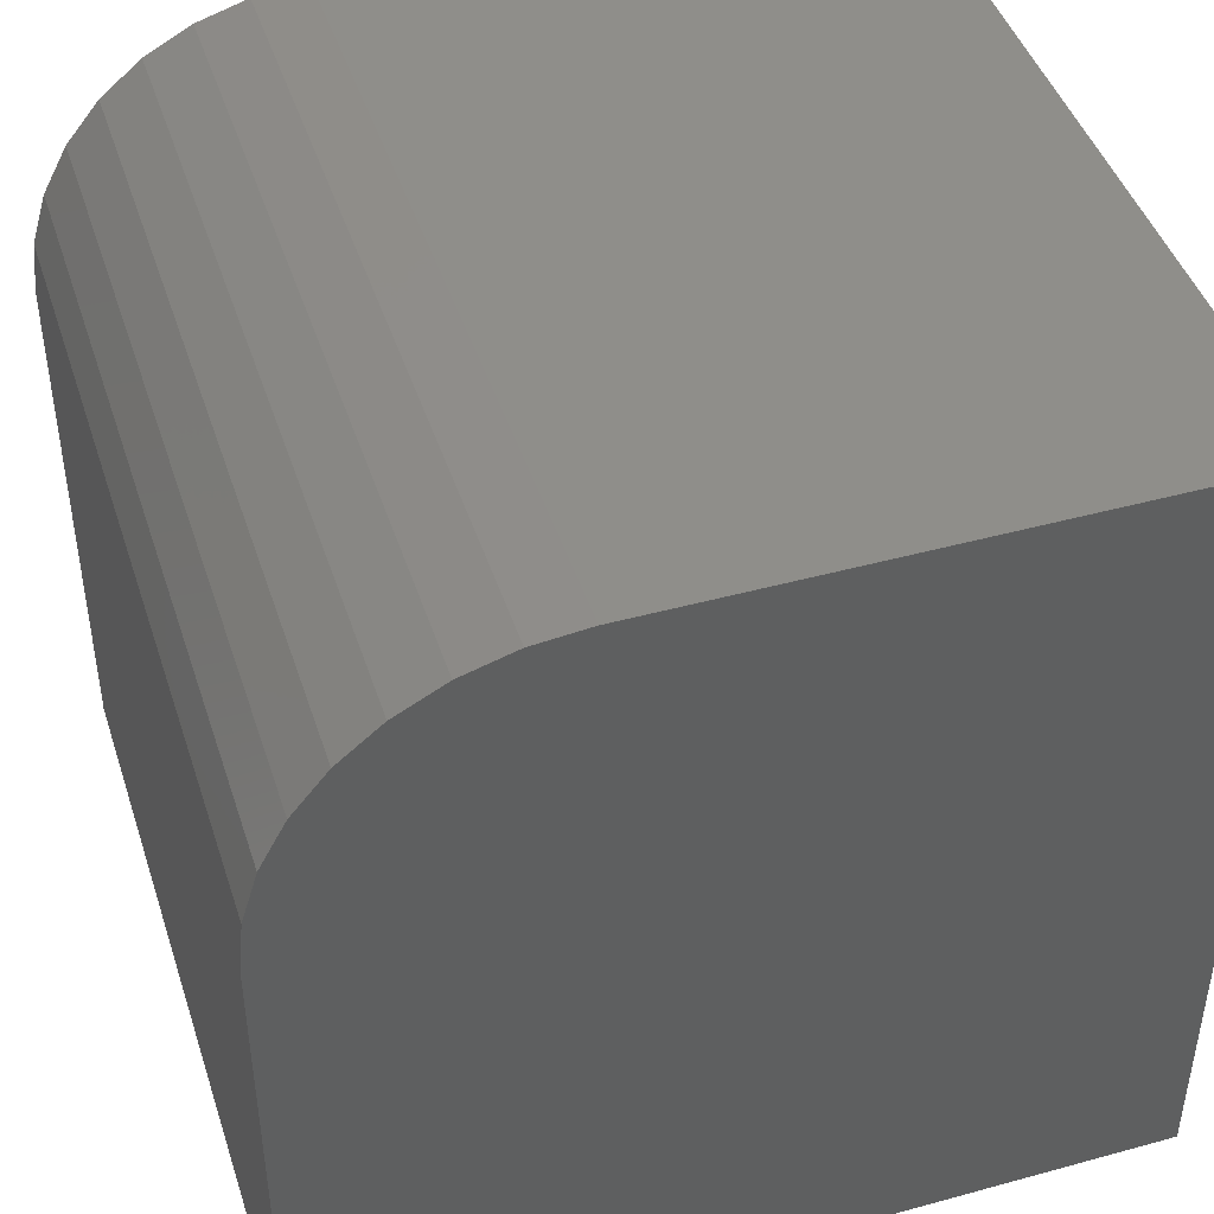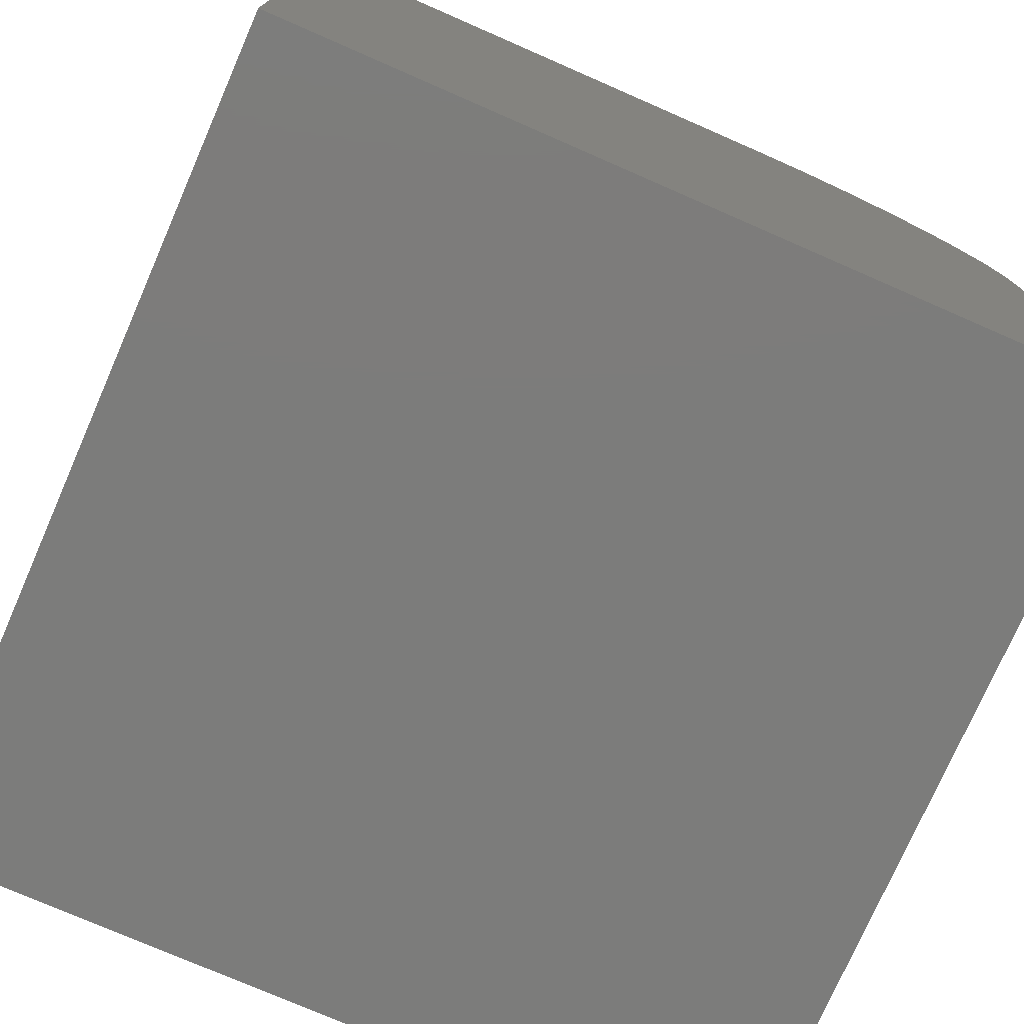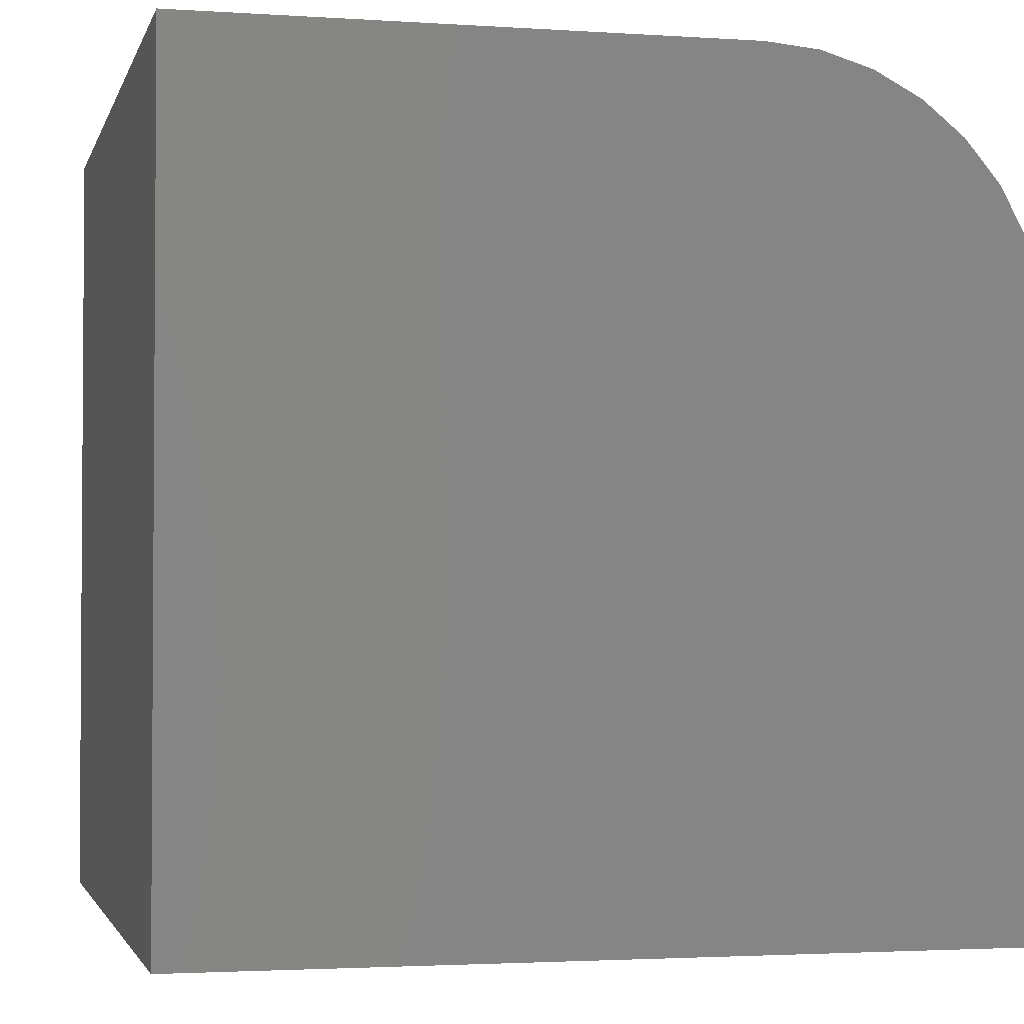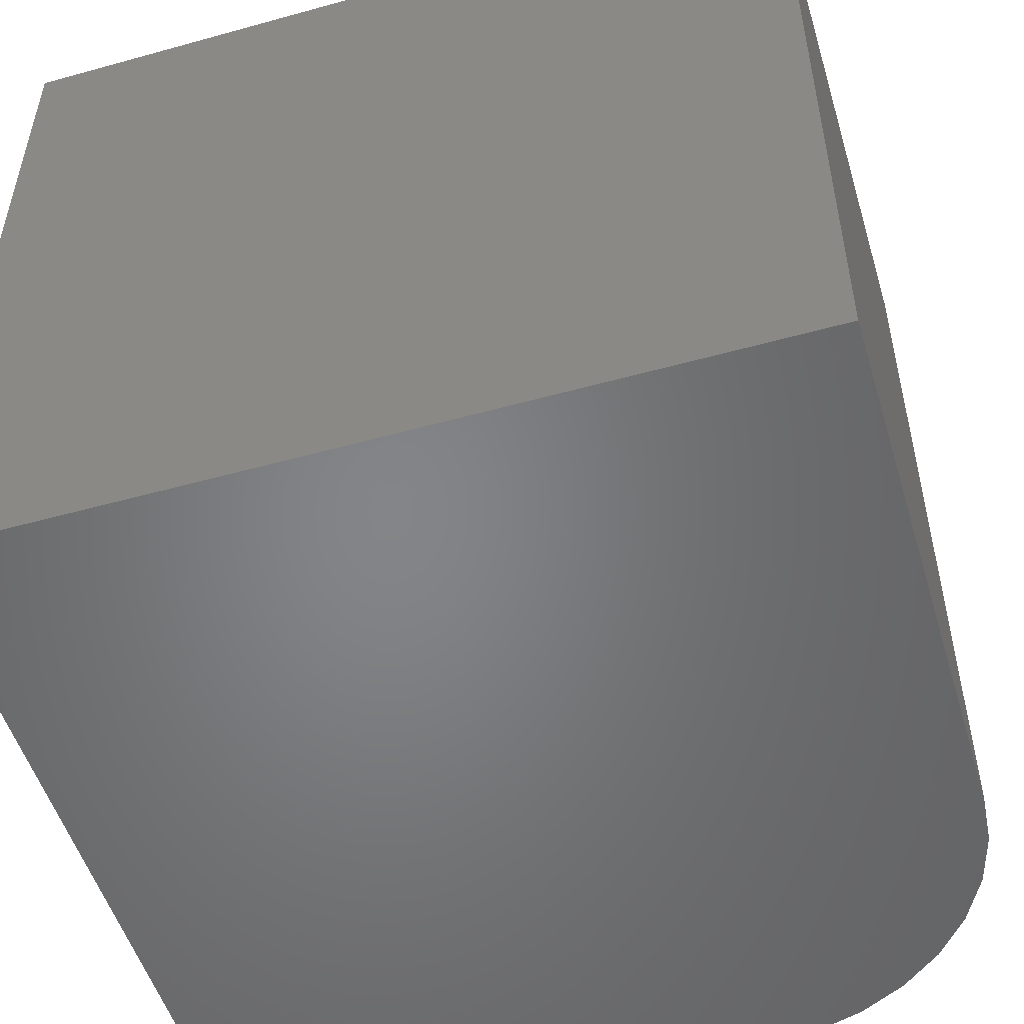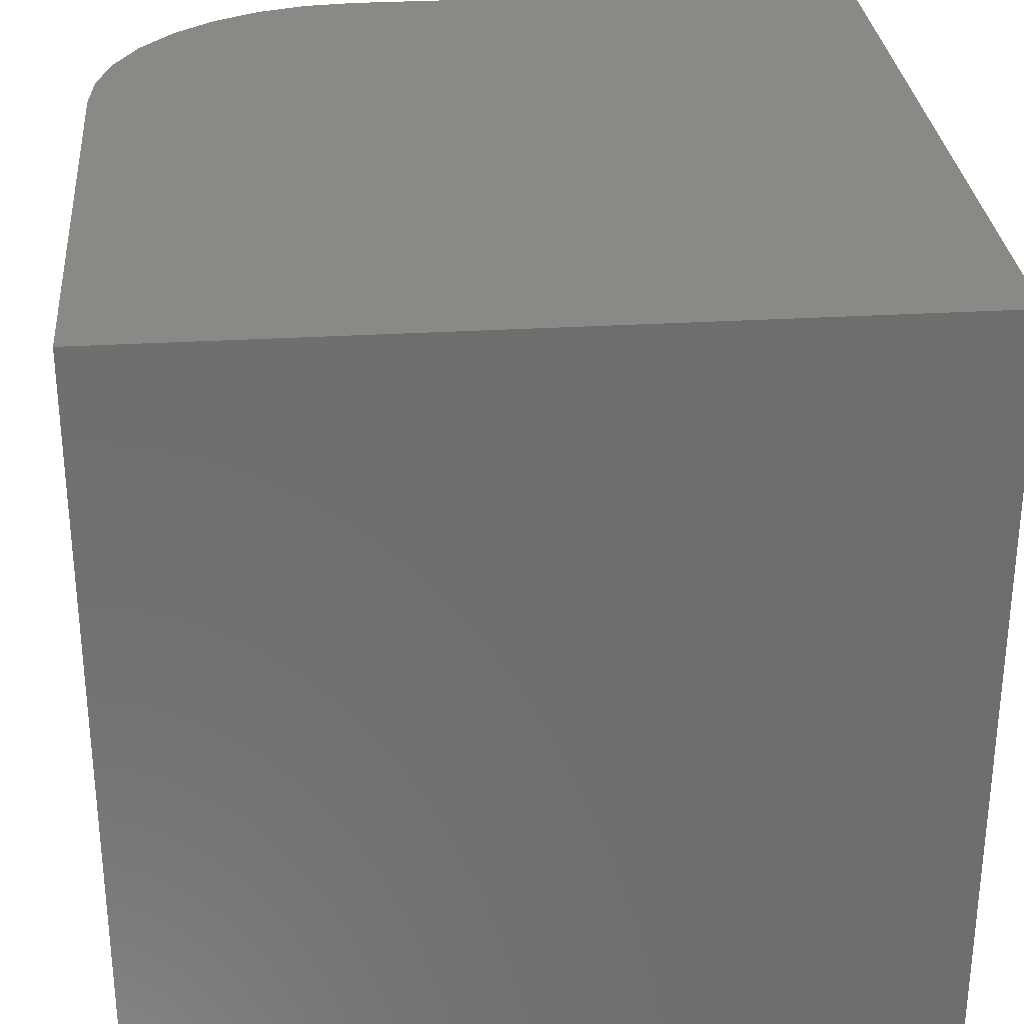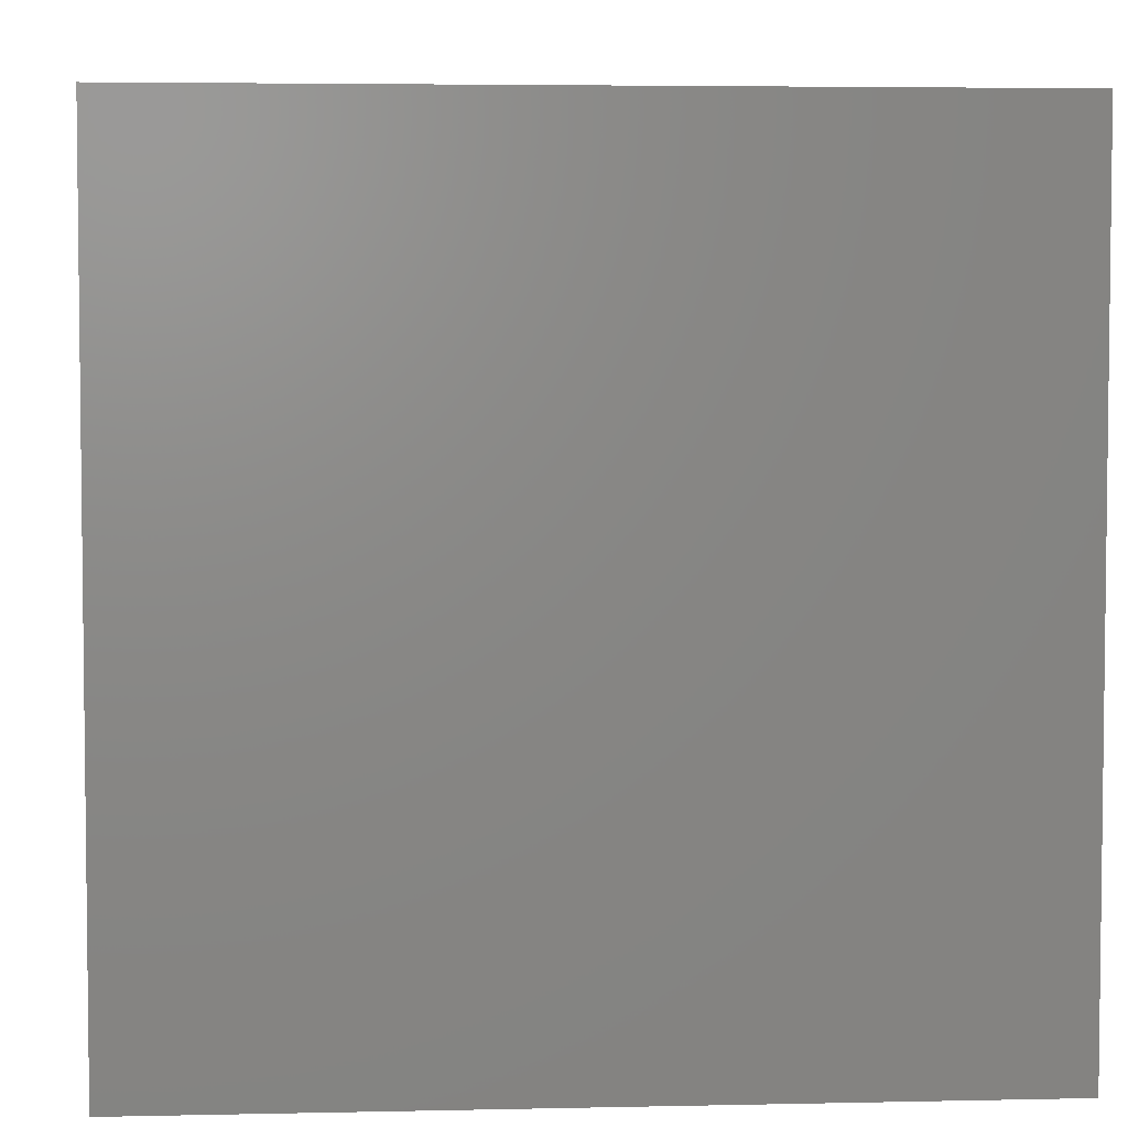
<metadata>
{"format":"stl","ext":"stl","renderer":"f3d","projection":"perspective","resolution":1024,"background":"white","views":[{"elev":44.7,"azim":162.3,"up":"+Z"},{"elev":-75.5,"azim":-23.6,"up":"+Z"},{"elev":-2.4,"azim":-13.4,"up":"+Z"},{"elev":-52.2,"azim":-73.3,"up":"+Y"},{"elev":29.9,"azim":175.0,"up":"+Y"},{"elev":4.4,"azim":-94.1,"up":"+Z"}]}
</metadata>
<code>
# stl→obj: 24 verts, 44 faces
v -0.75 -0.75 0.75
v -0.75 -0.75 0
v 1.11e-16 -0.75 -4.592e-17
v 1.416e-16 -0.75 0.5
v -0.004804 -0.75 0.5488
v -0.01903 -0.75 0.5957
v -0.04213 -0.75 0.6389
v -0.07322 -0.75 0.6768
v -0.1111 -0.75 0.7079
v -0.1543 -0.75 0.731
v -0.2012 -0.75 0.7452
v -0.25 -0.75 0.75
v -0.75 5.099e-33 0.75
v -0.25 5.551e-17 0.75
v -0.2012 6.093e-17 0.7452
v -0.1543 6.613e-17 0.731
v -0.1111 7.093e-17 0.7079
v -0.07322 7.514e-17 0.6768
v -0.04213 7.859e-17 0.6389
v -0.01903 8.115e-17 0.5957
v -0.004804 8.273e-17 0.5488
v 3.062e-17 8.327e-17 0.5
v 0 8.327e-17 -4.592e-17
v -0.75 0 0
f 1 2 3
f 1 3 4
f 1 4 5
f 1 5 6
f 1 6 7
f 1 7 8
f 1 8 9
f 1 9 10
f 1 10 11
f 1 11 12
f 13 14 15
f 13 15 16
f 13 16 17
f 13 17 18
f 13 18 19
f 13 19 20
f 13 20 21
f 13 21 22
f 13 22 23
f 13 23 24
f 14 13 12
f 12 13 1
f 23 22 3
f 3 22 4
f 14 12 15
f 15 12 11
f 15 11 16
f 16 11 10
f 16 10 17
f 17 10 9
f 17 9 18
f 18 9 8
f 18 8 19
f 19 8 7
f 19 7 20
f 20 7 6
f 20 6 21
f 21 6 5
f 21 5 22
f 22 5 4
f 13 24 1
f 1 24 2
f 24 23 2
f 2 23 3

</code>
